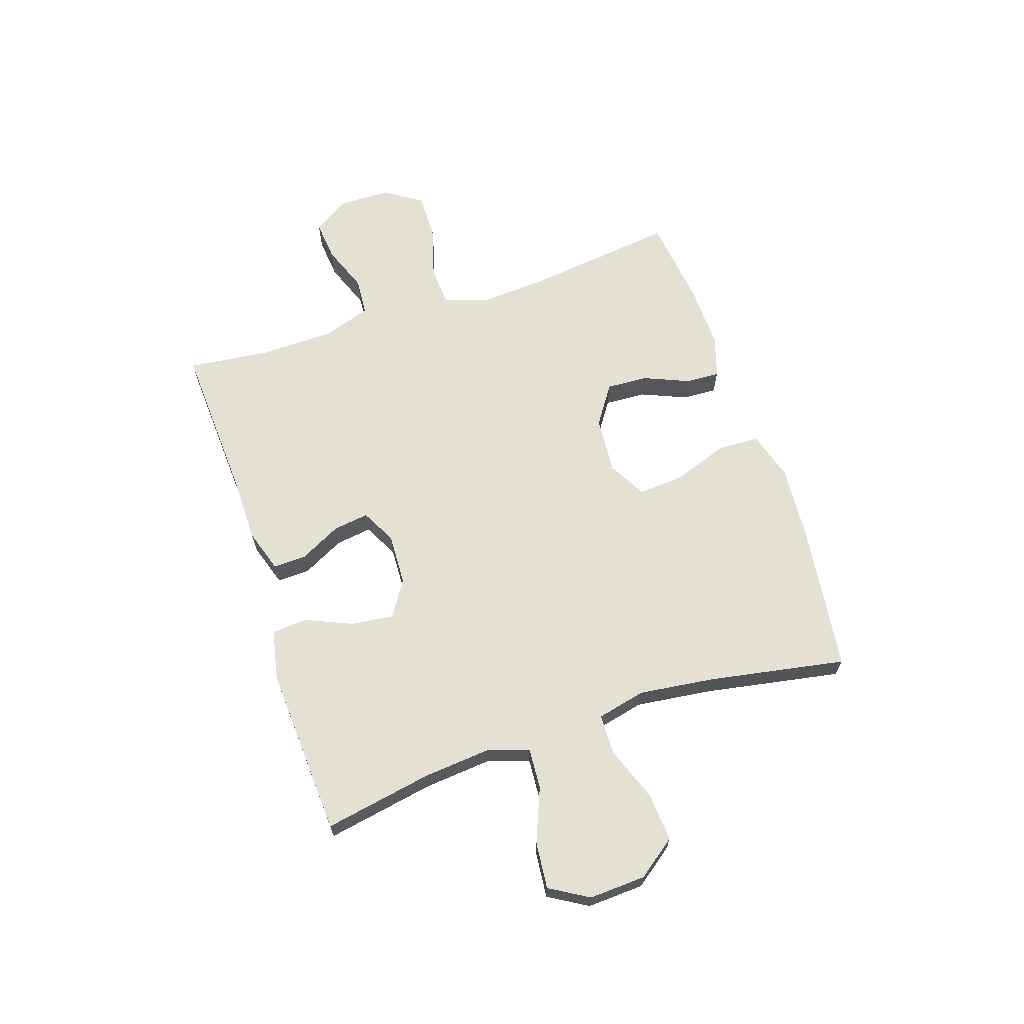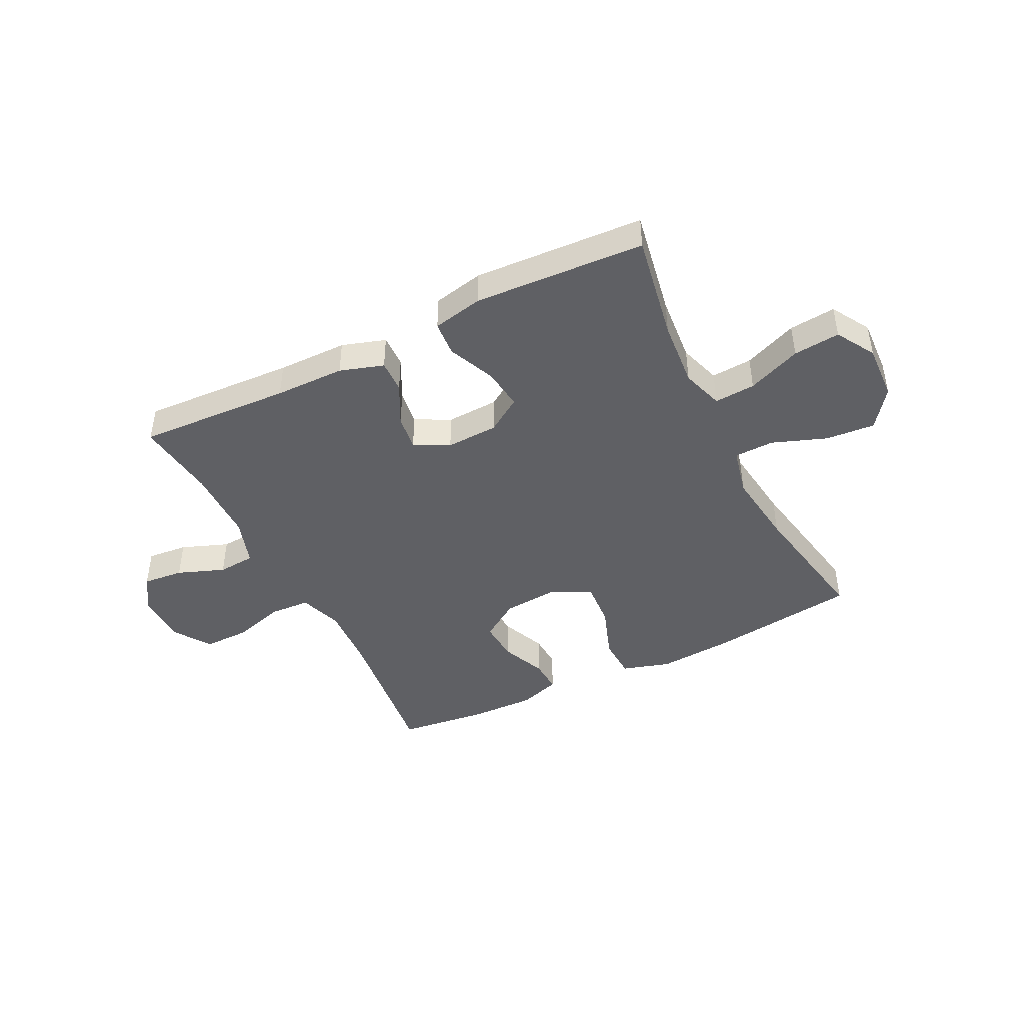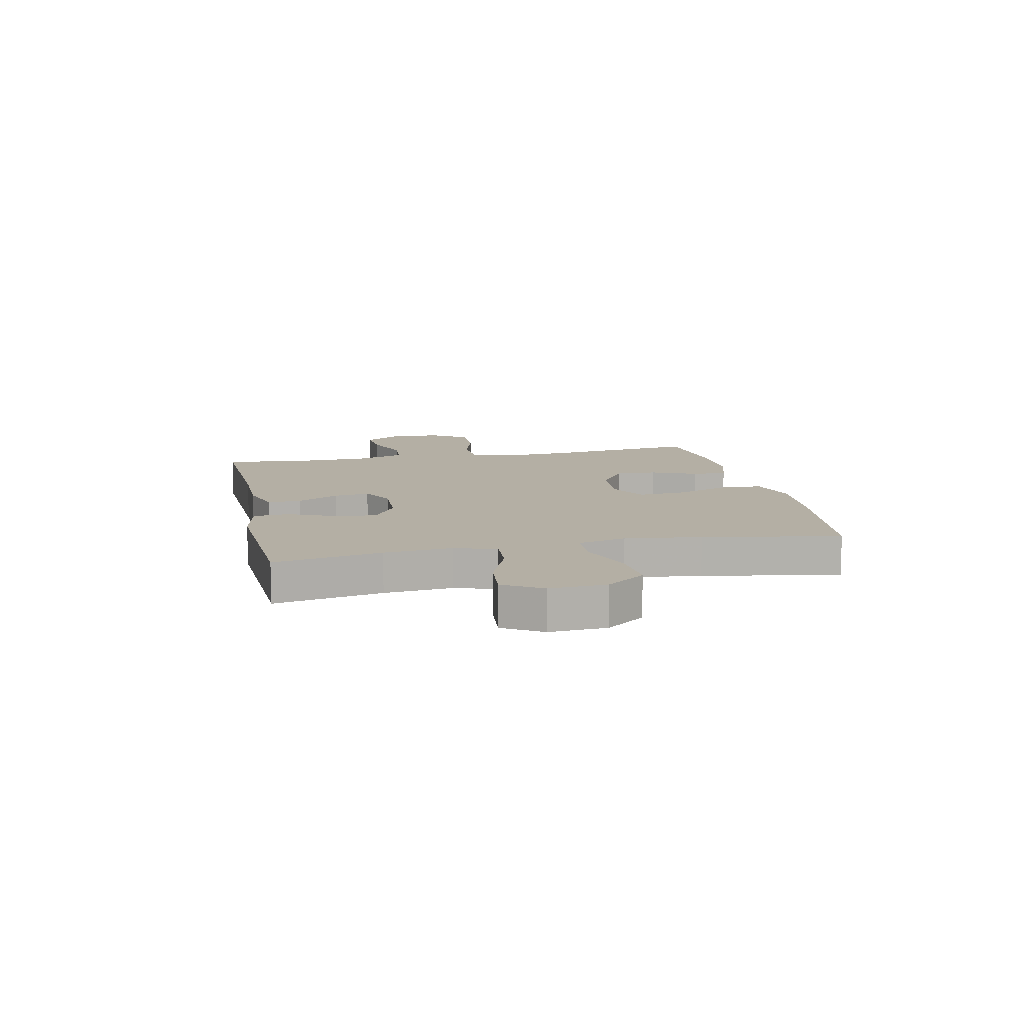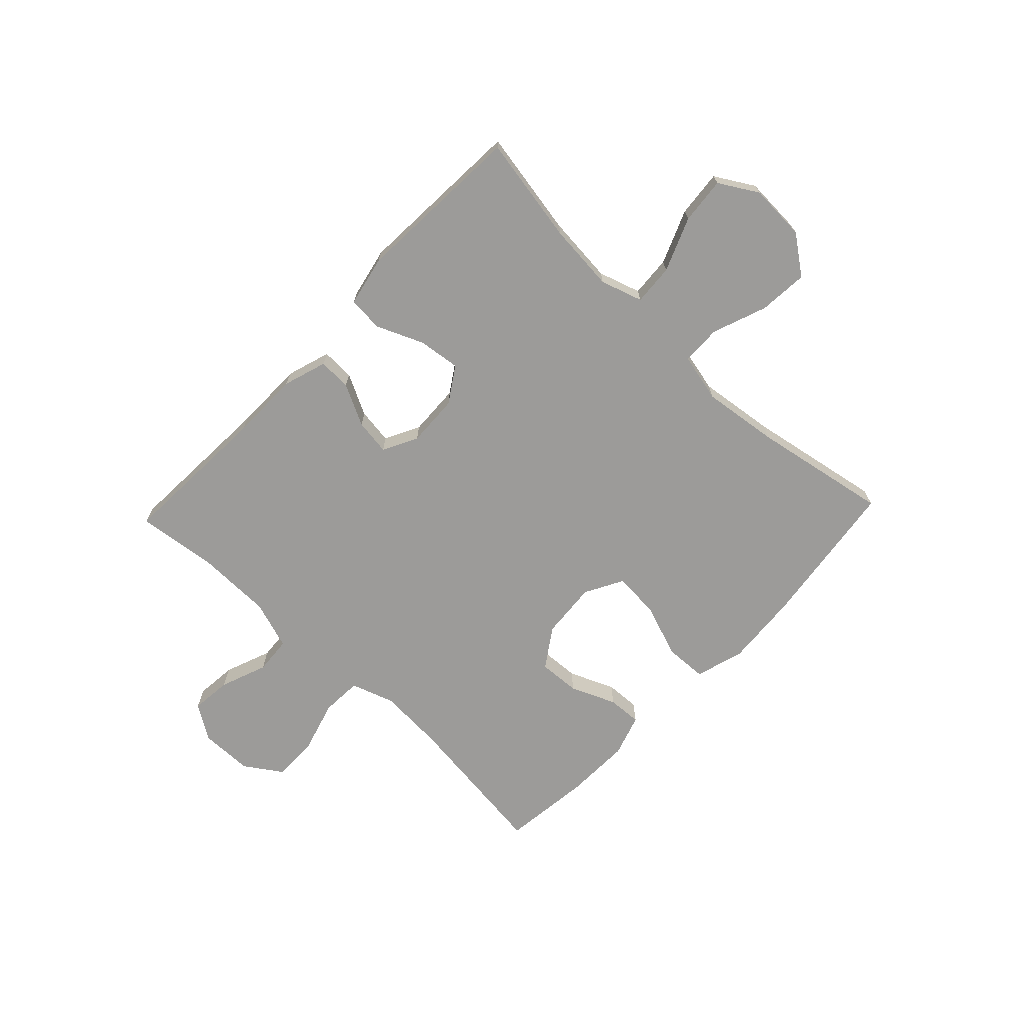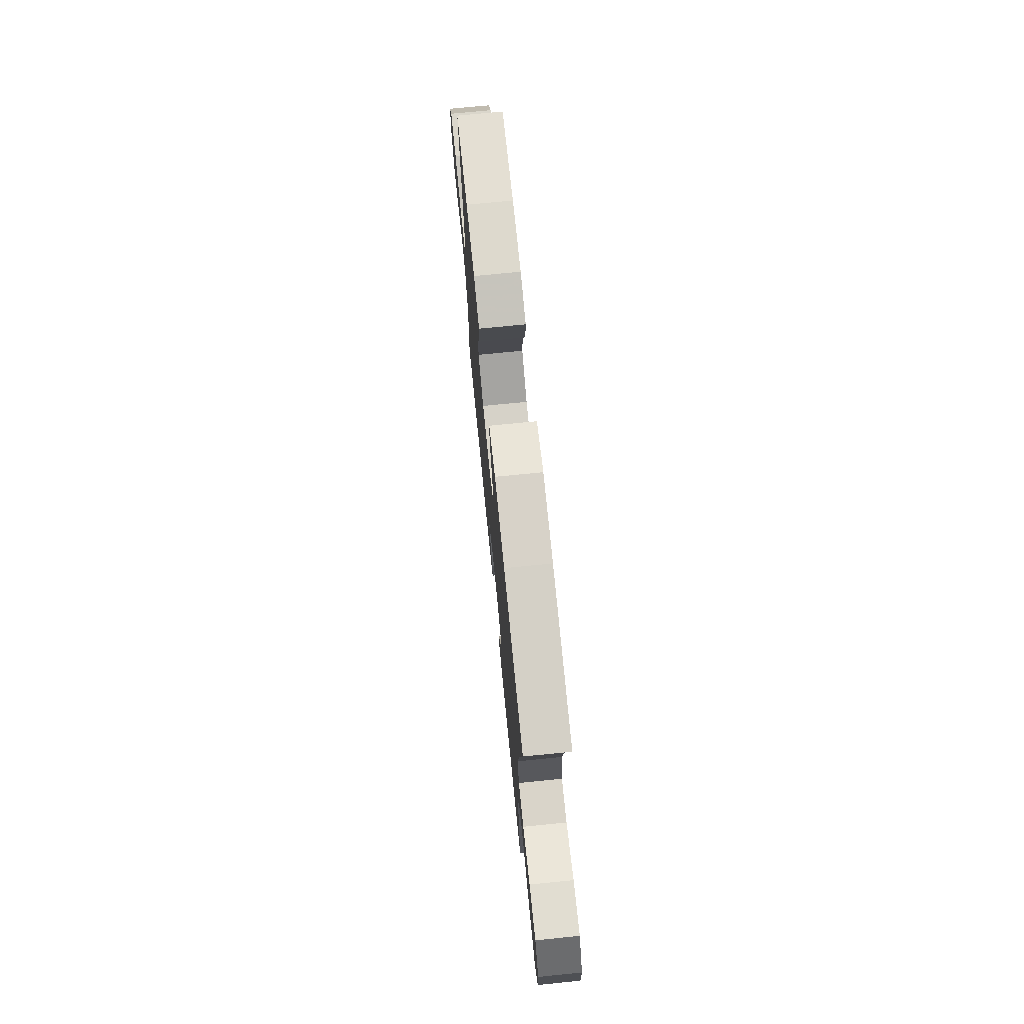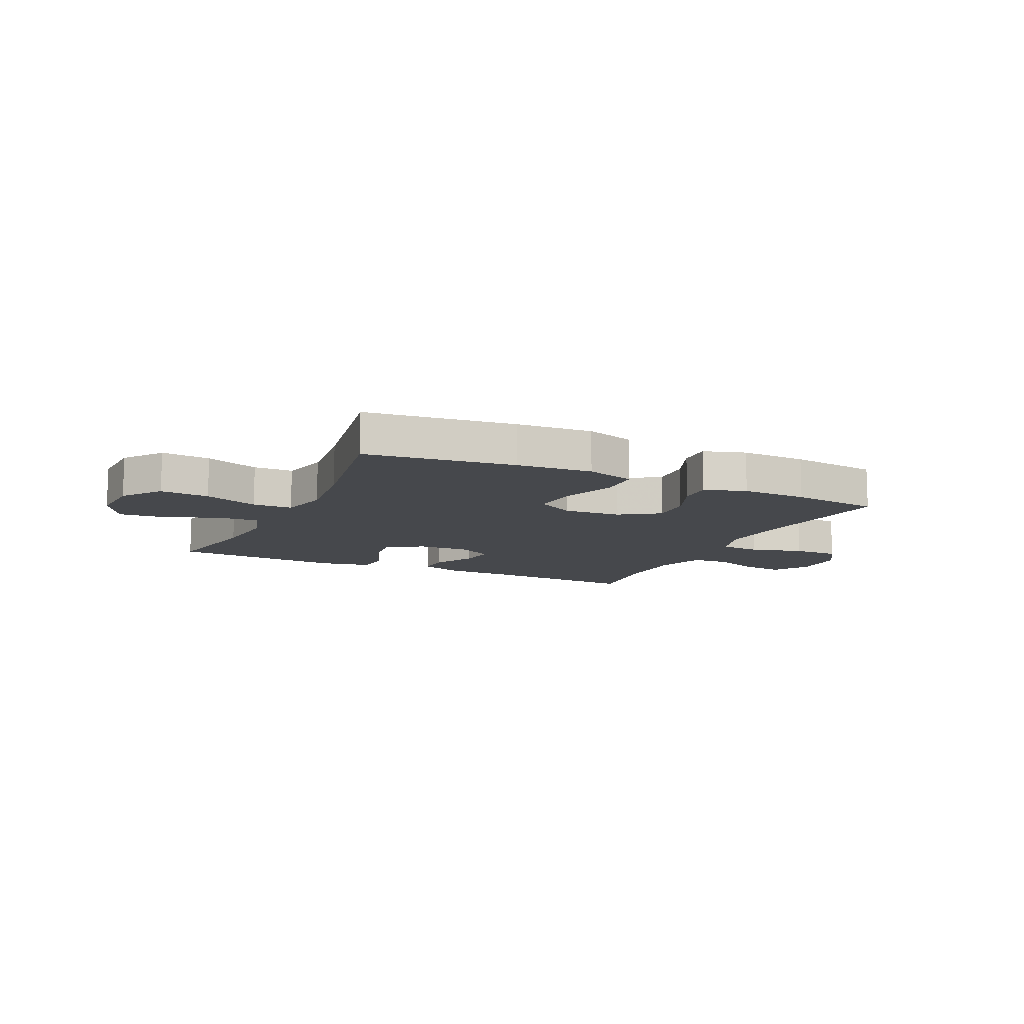
<metadata>
{"format":"obj","ext":"obj","renderer":"f3d","projection":"perspective","resolution":1024,"background":"white","views":[{"elev":65.7,"azim":-108.4,"up":"+Y"},{"elev":-44.0,"azim":-153.4,"up":"+Y"},{"elev":11.3,"azim":-102.0,"up":"+Y"},{"elev":-69.7,"azim":-133.5,"up":"+Y"},{"elev":73.3,"azim":-95.7,"up":"+Z"},{"elev":-11.3,"azim":-25.4,"up":"+Y"}]}
</metadata>
<code>
v -0.5 0.07 0.5
v -0.234 0.07 0.535
v -0.1 0.07 0.545
v -0.013 0.07 0.519
v -0.01 0.07 0.444
v -0.045 0.07 0.346
v -0.051 0.07 0.264
v 0.017 0.07 0.227
v 0.119 0.07 0.235
v 0.189 0.07 0.282
v 0.185 0.07 0.356
v 0.151 0.07 0.437
v 0.148 0.07 0.498
v 0.223 0.07 0.522
v 0.341 0.07 0.519
v 0.5 0.07 0.5
v 0.466 0.07 0.226
v 0.459 0.07 0.108
v 0.485 0.07 0.031
v 0.557 0.07 0.027
v 0.651 0.07 0.054
v 0.733 0.07 0.055
v 0.777 0.07 -0.011
v 0.778 0.07 -0.105
v 0.738 0.07 -0.168
v 0.665 0.07 -0.161
v 0.581 0.07 -0.129
v 0.514 0.07 -0.134
v 0.485 0.07 -0.221
v 0.483 0.07 -0.354
v 0.5 0.07 -0.5
v 0.226 0.07 -0.486
v 0.101 0.07 -0.485
v 0.023 0.07 -0.46
v 0.025 0.07 -0.401
v 0.063 0.07 -0.327
v 0.072 0.07 -0.263
v 0.01 0.07 -0.231
v -0.083 0.07 -0.235
v -0.146 0.07 -0.276
v -0.137 0.07 -0.351
v -0.101 0.07 -0.435
v -0.106 0.07 -0.498
v -0.196 0.07 -0.517
v -0.5 0.07 -0.5
v -0.465 0.07 -0.308
v -0.454 0.07 -0.187
v -0.478 0.07 -0.112
v -0.551 0.07 -0.117
v -0.647 0.07 -0.156
v -0.73 0.07 -0.164
v -0.771 0.07 -0.095
v -0.766 0.07 0.006
v -0.715 0.07 0.075
v -0.627 0.07 0.068
v -0.53 0.07 0.032
v -0.459 0.07 0.034
v -0.439 0.07 0.121
v -0.456 0.07 0.257
v -0.5 0 0.5
v -0.234 0 0.535
v -0.1 0 0.545
v -0.013 0 0.519
v -0.01 0 0.444
v -0.045 0 0.346
v -0.051 0 0.264
v 0.017 0 0.227
v 0.119 0 0.235
v 0.189 0 0.282
v 0.185 0 0.356
v 0.151 0 0.437
v 0.148 0 0.498
v 0.223 0 0.522
v 0.341 0 0.519
v 0.5 0 0.5
v 0.466 0 0.226
v 0.459 0 0.108
v 0.485 0 0.031
v 0.557 0 0.027
v 0.651 0 0.054
v 0.733 0 0.055
v 0.777 0 -0.011
v 0.778 0 -0.105
v 0.738 0 -0.168
v 0.665 0 -0.161
v 0.581 0 -0.129
v 0.514 0 -0.134
v 0.485 0 -0.221
v 0.483 0 -0.354
v 0.5 0 -0.5
v 0.226 0 -0.486
v 0.101 0 -0.485
v 0.023 0 -0.46
v 0.025 0 -0.401
v 0.063 0 -0.327
v 0.072 0 -0.263
v 0.01 0 -0.231
v -0.083 0 -0.235
v -0.146 0 -0.276
v -0.137 0 -0.351
v -0.101 0 -0.435
v -0.106 0 -0.498
v -0.196 0 -0.517
v -0.5 0 -0.5
v -0.465 0 -0.308
v -0.454 0 -0.187
v -0.478 0 -0.112
v -0.551 0 -0.117
v -0.647 0 -0.156
v -0.73 0 -0.164
v -0.771 0 -0.095
v -0.766 0 0.006
v -0.715 0 0.075
v -0.627 0 0.068
v -0.53 0 0.032
v -0.459 0 0.034
v -0.439 0 0.121
v -0.456 0 0.257
f 53 54 55 56
f 53 56 57
f 52 53 57
f 49 50 51 52
f 48 49 52 57
f 47 48 57 58
f 43 44 45 46
f 41 42 43 46
f 40 41 46 47
f 39 40 47 58
f 33 34 35 36
f 32 33 36 37
f 30 31 32 37
f 29 30 37 38
f 24 25 26 27
f 24 27 28
f 23 24 28
f 20 21 22 23
f 19 20 23 28
f 18 19 28 29
f 14 15 16 17
f 14 17 18
f 11 12 13 14
f 10 11 14 18
f 9 10 18 29
f 3 4 5 6
f 3 6 7
f 59 1 2 3
f 59 3 7
f 38 39 58 59
f 38 59 7 8
f 8 9 29 38
f 115 114 113 112
f 116 115 112
f 116 112 111
f 111 110 109 108
f 116 111 108 107
f 117 116 107 106
f 105 104 103 102
f 105 102 101 100
f 106 105 100 99
f 117 106 99 98
f 95 94 93 92
f 96 95 92 91
f 96 91 90 89
f 97 96 89 88
f 86 85 84 83
f 87 86 83
f 87 83 82
f 82 81 80 79
f 87 82 79 78
f 88 87 78 77
f 76 75 74 73
f 77 76 73
f 73 72 71 70
f 77 73 70 69
f 88 77 69 68
f 65 64 63 62
f 66 65 62
f 62 61 60 118
f 66 62 118
f 118 117 98 97
f 67 66 118 97
f 97 88 68 67
f 1 60 61 2
f 2 61 62 3
f 3 62 63 4
f 4 63 64 5
f 5 64 65 6
f 6 65 66 7
f 7 66 67 8
f 8 67 68 9
f 9 68 69 10
f 10 69 70 11
f 11 70 71 12
f 12 71 72 13
f 13 72 73 14
f 14 73 74 15
f 15 74 75 16
f 16 75 76 17
f 17 76 77 18
f 18 77 78 19
f 19 78 79 20
f 20 79 80 21
f 21 80 81 22
f 22 81 82 23
f 23 82 83 24
f 24 83 84 25
f 25 84 85 26
f 26 85 86 27
f 27 86 87 28
f 28 87 88 29
f 29 88 89 30
f 30 89 90 31
f 31 90 91 32
f 32 91 92 33
f 33 92 93 34
f 34 93 94 35
f 35 94 95 36
f 36 95 96 37
f 37 96 97 38
f 38 97 98 39
f 39 98 99 40
f 40 99 100 41
f 41 100 101 42
f 42 101 102 43
f 43 102 103 44
f 44 103 104 45
f 45 104 105 46
f 46 105 106 47
f 47 106 107 48
f 48 107 108 49
f 49 108 109 50
f 50 109 110 51
f 51 110 111 52
f 52 111 112 53
f 53 112 113 54
f 54 113 114 55
f 55 114 115 56
f 56 115 116 57
f 57 116 117 58
f 58 117 118 59
f 59 118 60 1

</code>
